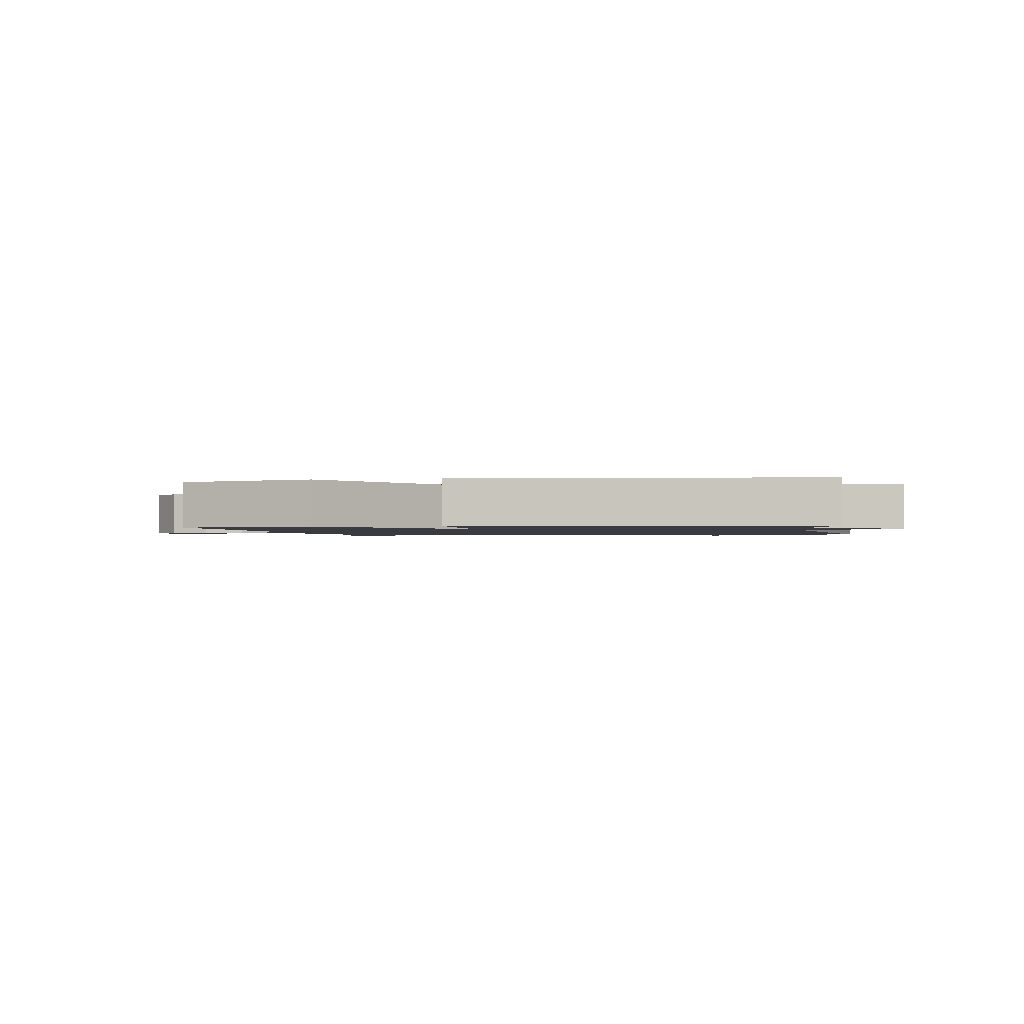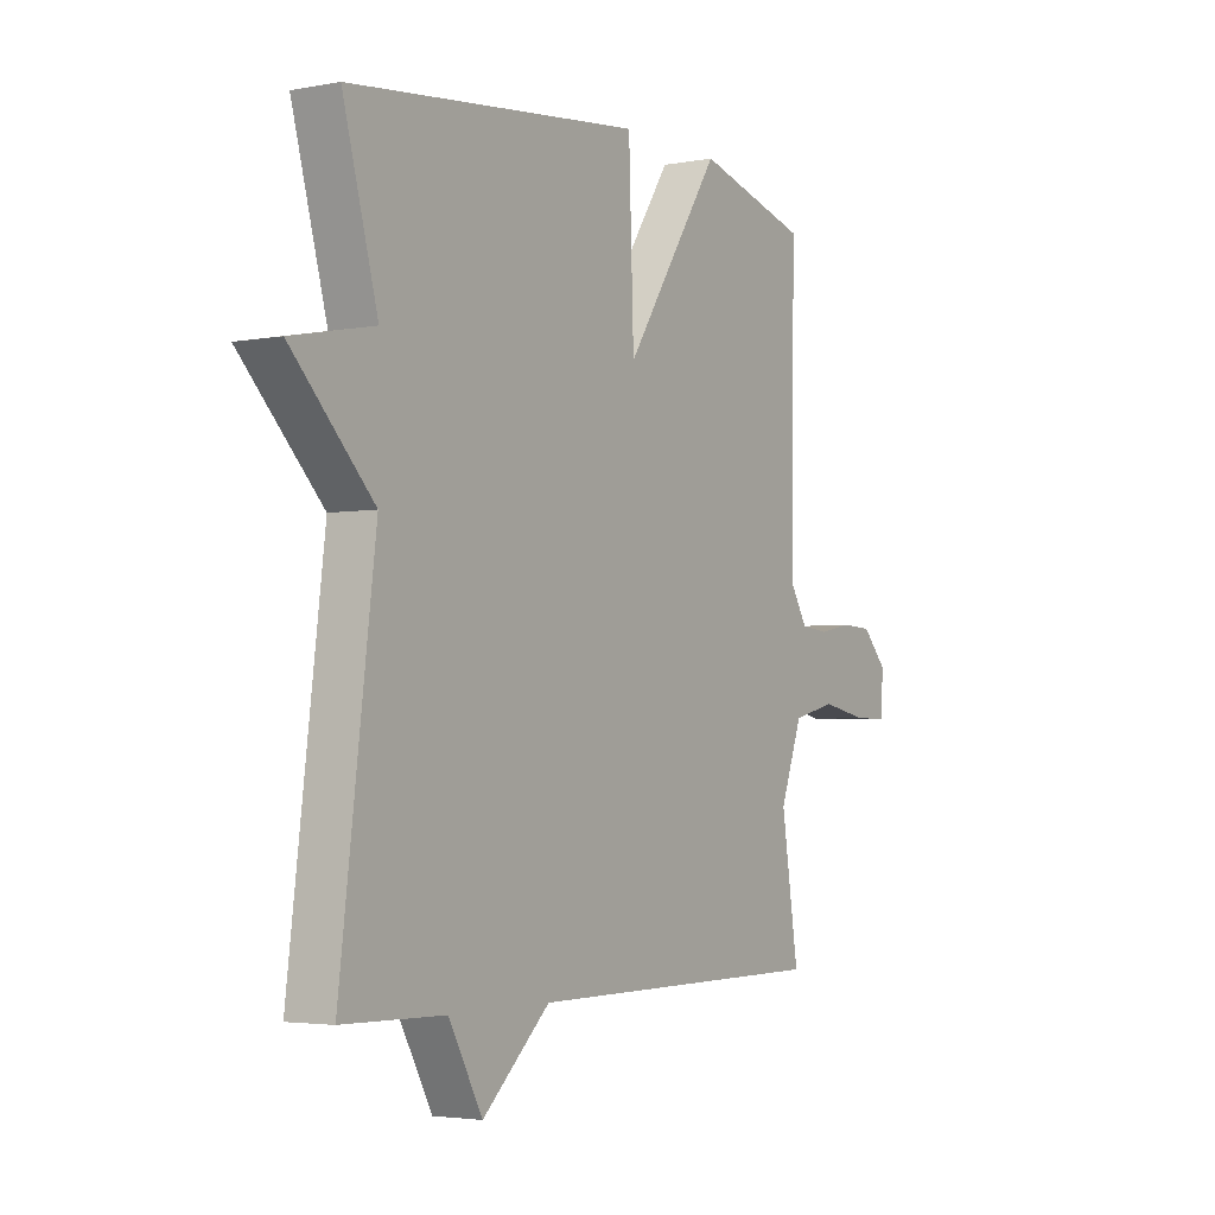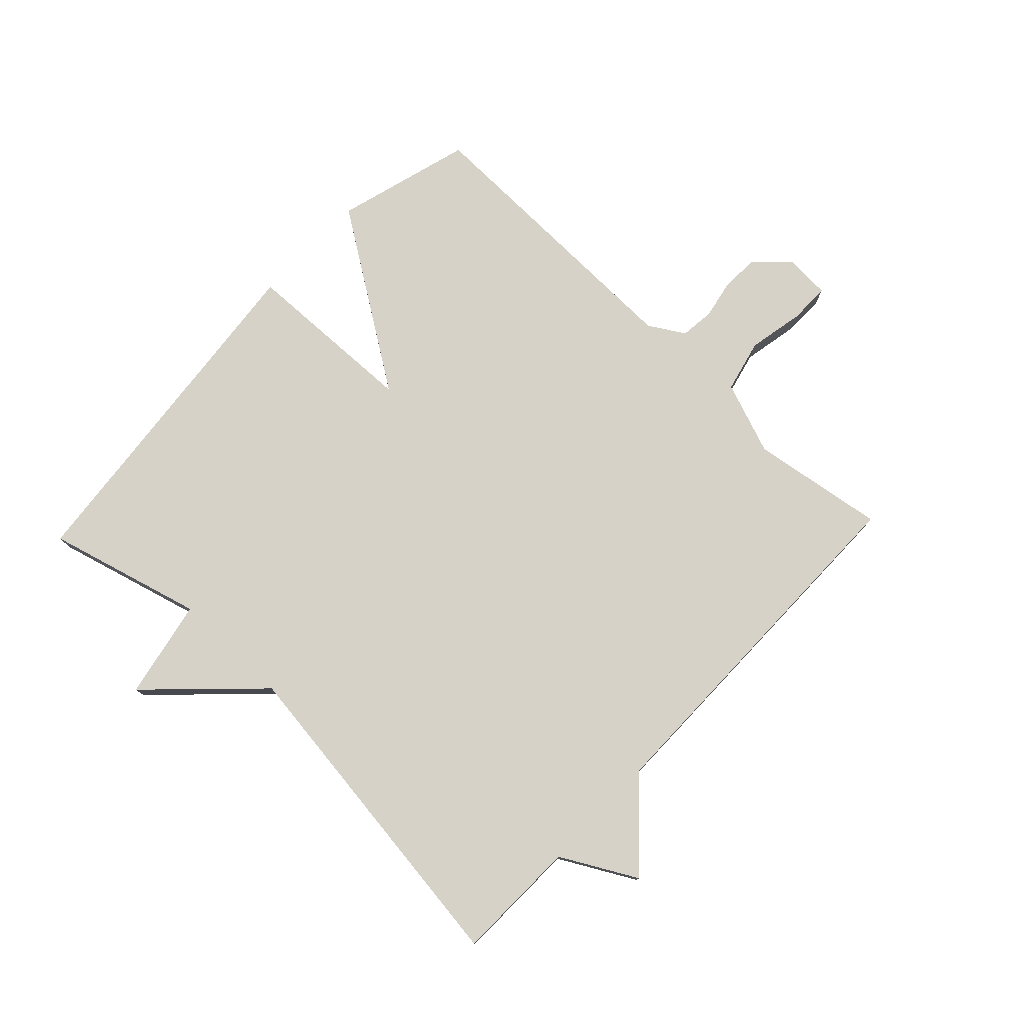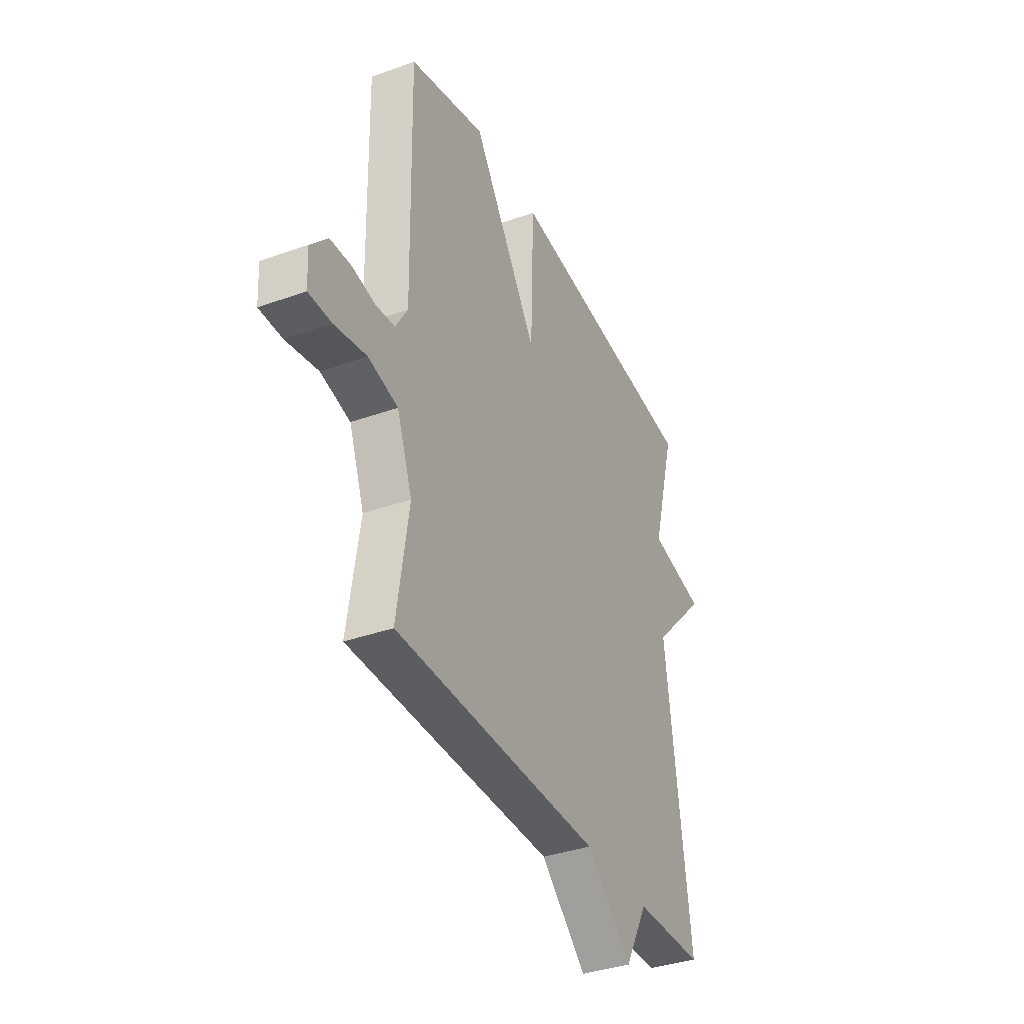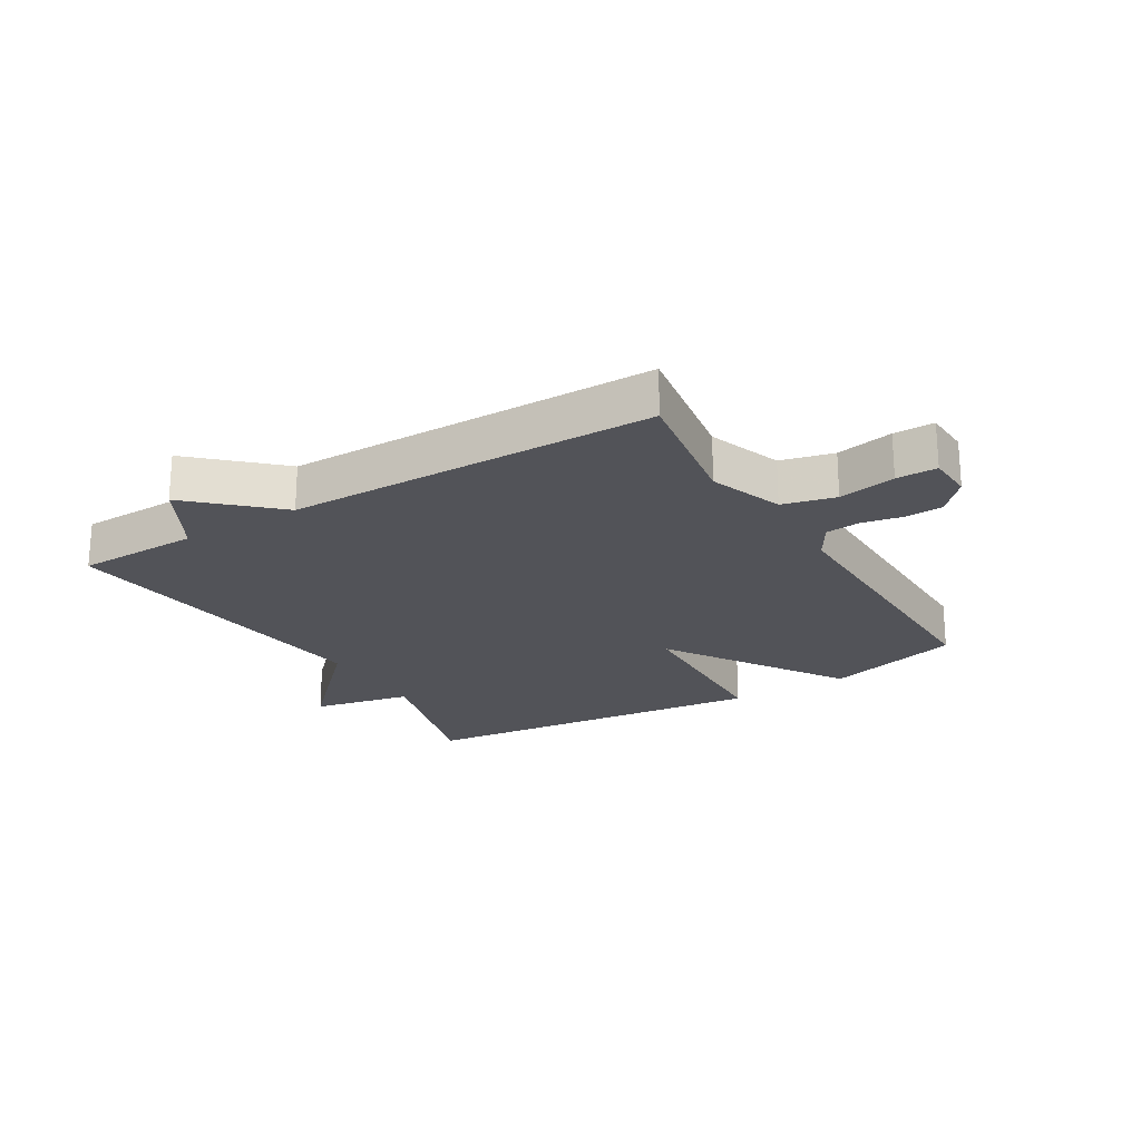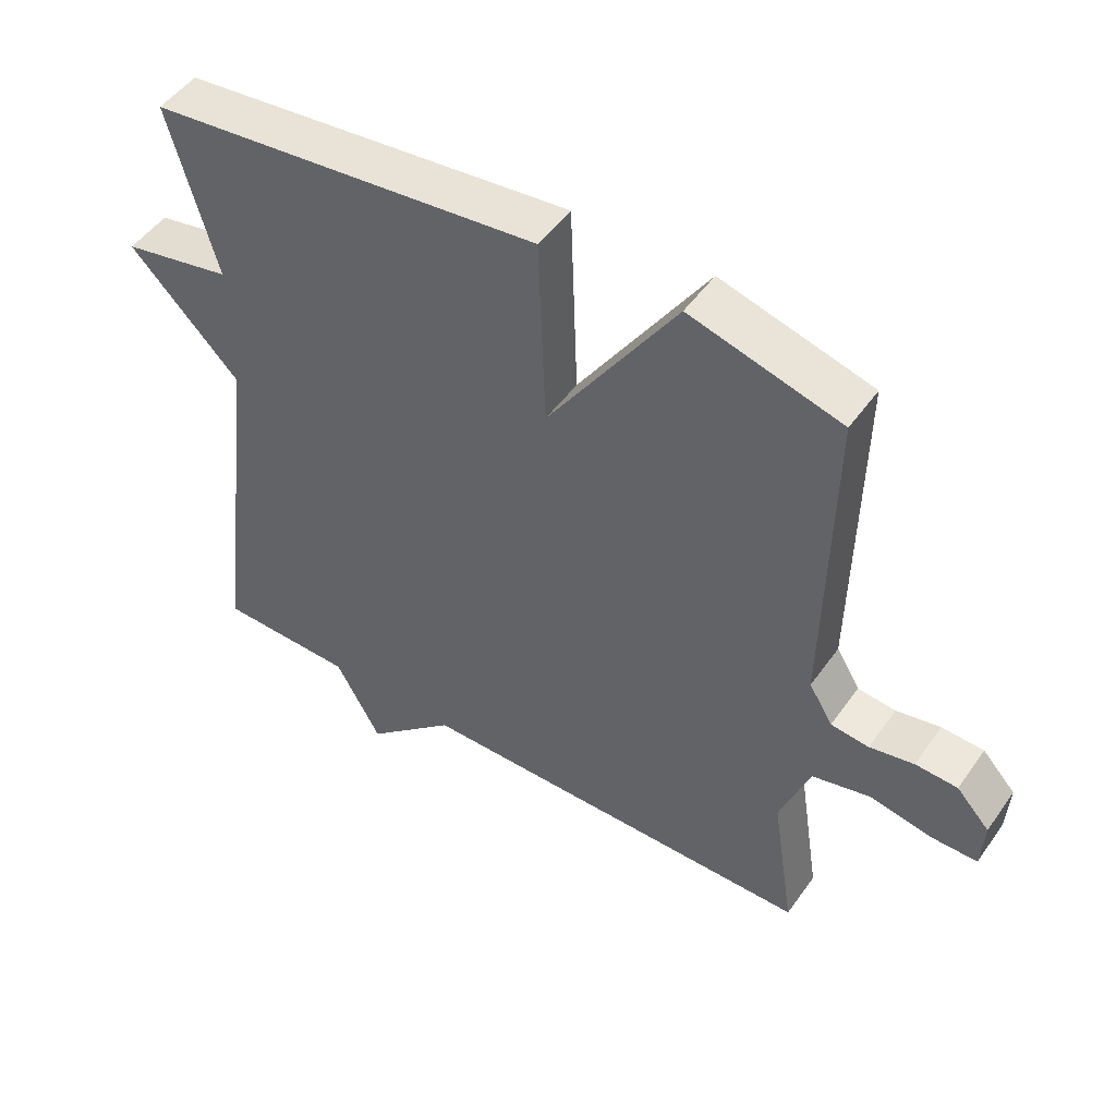
<metadata>
{"format":"obj","ext":"obj","renderer":"f3d","projection":"perspective","resolution":1024,"background":"white","views":[{"elev":-1.4,"azim":10.4,"up":"+Y"},{"elev":-3.4,"azim":122.6,"up":"+Z"},{"elev":77.3,"azim":133.6,"up":"+Y"},{"elev":-36.6,"azim":-65.1,"up":"+Z"},{"elev":-22.6,"azim":-149.1,"up":"+Y"},{"elev":49.5,"azim":-146.1,"up":"+Z"}]}
</metadata>
<code>
v 0.5 0.07 0.5
v 0.431 0.07 0.247
v 0.593 0.07 0.214
v 0.431 0.07 0.047
v 0.5 0.07 -0.5
v 0.299 0.07 -0.504
v 0.232 0.07 -0.626
v 0.099 0.07 -0.504
v -0.5 0.07 -0.5
v -0.466 0.07 -0.281
v -0.51 0.07 -0.162
v -0.596 0.07 -0.141
v -0.689 0.07 -0.159
v -0.755 0.07 -0.159
v -0.759 0.07 -0.085
v -0.71 0.07 -0.032
v -0.648 0.07 -0.029
v -0.583 0.07 -0.042
v -0.527 0.07 -0.036
v -0.492 0.07 0.022
v -0.5 0.07 0.5
v -0.278 0.07 0.562
v -0.088 0.07 0.274
v -0.078 0.07 0.562
v 0.5 0 0.5
v 0.431 0 0.247
v 0.593 0 0.214
v 0.431 0 0.047
v 0.5 0 -0.5
v 0.299 0 -0.504
v 0.232 0 -0.626
v 0.099 0 -0.504
v -0.5 0 -0.5
v -0.466 0 -0.281
v -0.51 0 -0.162
v -0.596 0 -0.141
v -0.689 0 -0.159
v -0.755 0 -0.159
v -0.759 0 -0.085
v -0.71 0 -0.032
v -0.648 0 -0.029
v -0.583 0 -0.042
v -0.527 0 -0.036
v -0.492 0 0.022
v -0.5 0 0.5
v -0.278 0 0.562
v -0.088 0 0.274
v -0.078 0 0.562
f 23 24 1 2
f 20 21 22 23
f 2 3 4
f 23 2 4
f 20 23 4
f 19 20 4
f 4 5 6
f 19 4 6
f 18 19 6
f 16 17 18
f 15 16 18
f 14 15 18
f 13 14 18
f 12 13 18
f 11 12 18
f 11 18 6
f 10 11 6
f 8 9 10 6
f 6 7 8
f 26 25 48 47
f 47 46 45 44
f 28 27 26
f 28 26 47
f 28 47 44
f 28 44 43
f 30 29 28
f 30 28 43
f 30 43 42
f 42 41 40
f 42 40 39
f 42 39 38
f 42 38 37
f 42 37 36
f 42 36 35
f 30 42 35
f 30 35 34
f 30 34 33 32
f 32 31 30
f 1 25 26 2
f 2 26 27 3
f 3 27 28 4
f 4 28 29 5
f 5 29 30 6
f 6 30 31 7
f 7 31 32 8
f 8 32 33 9
f 9 33 34 10
f 10 34 35 11
f 11 35 36 12
f 12 36 37 13
f 13 37 38 14
f 14 38 39 15
f 15 39 40 16
f 16 40 41 17
f 17 41 42 18
f 18 42 43 19
f 19 43 44 20
f 20 44 45 21
f 21 45 46 22
f 22 46 47 23
f 23 47 48 24
f 24 48 25 1

</code>
